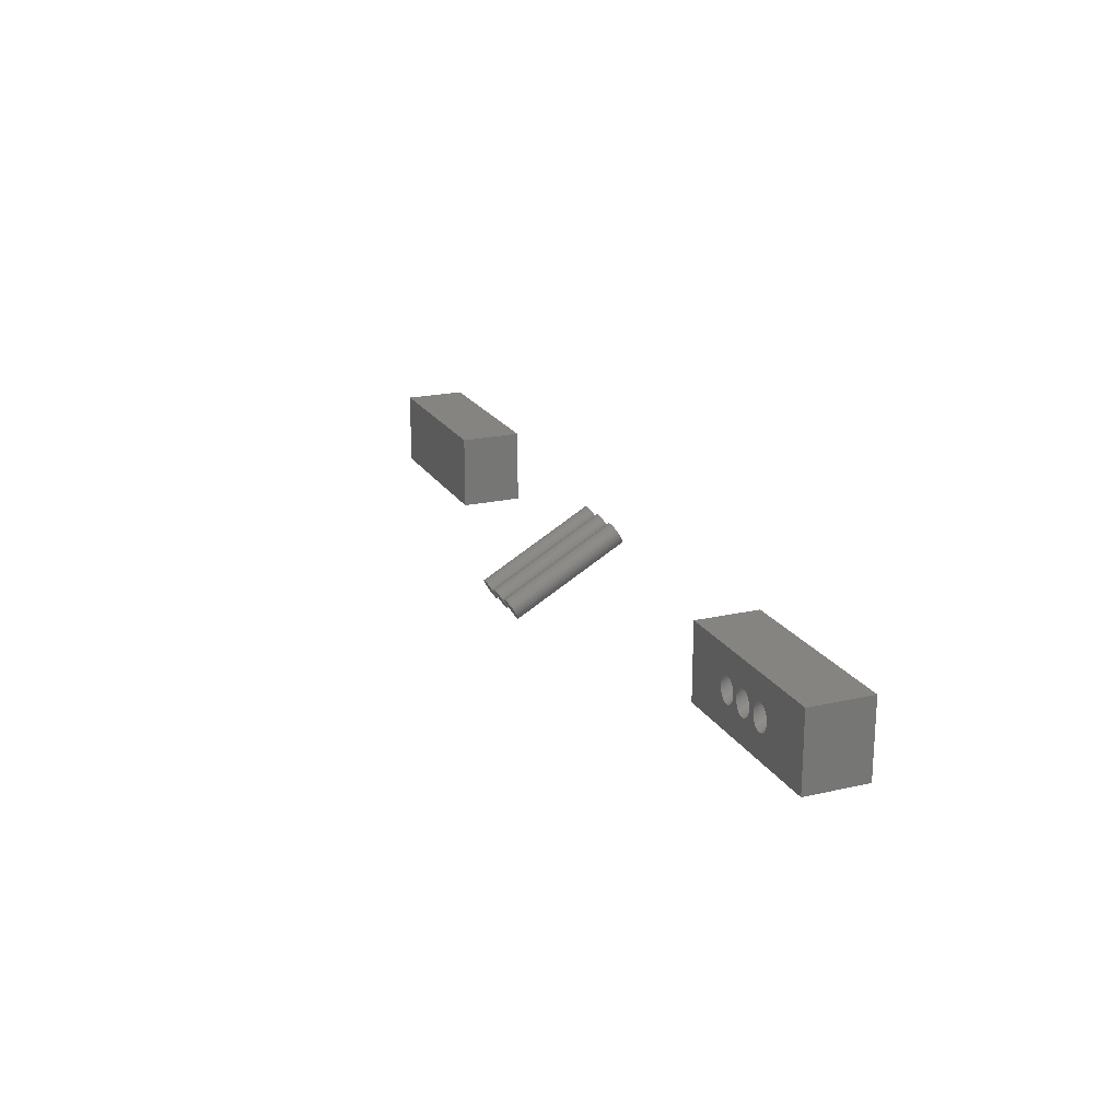
<metadata>
{"format":"stl","ext":"stl","renderer":"f3d","projection":"perspective","resolution":1024,"background":"white","views":[{"elev":20.4,"azim":67.4,"up":"+Y"}]}
</metadata>
<code>
# stl→obj: 436 verts, 852 faces
v 5.875 5 1.5
v 5.856 3.189 5
v 5.856 5.158 1.591
v 5.867 3.063 5
v 5.27 4.279 1.084
v 5.091 1.974 5
v 5.189 1.998 5
v 5.091 4.246 1.065
v 4.73 5.721 1.916
v 4.793 3.956 5
v 4.73 3.94 5
v 5.875 2.979 5
v 5.585 4.437 1.175
v 5.799 4.692 1.322
v 5.438 5.656 1.879
v 5.708 4.555 1.243
v 4.67 3.909 5
v 5.864 2.855 5
v 5.856 4.842 1.409
v 5.856 2.769 5
v 5.27 2.018 5
v 5.708 5.445 1.757
v 4.292 2.385 5
v 4.415 4.437 1.175
v 4.292 4.555 1.243
v 4.361 2.297 5
v 5.585 5.563 1.825
v 5.585 3.73 5
v 5.532 3.775 5
v 4.562 3.854 5
v 4.562 5.656 1.879
v 4.201 4.692 1.322
v 4.144 5.158 1.591
v 4.125 5 1.5
v 5.799 5.308 1.678
v 5.821 3.312 5
v 5.799 3.39 5
v 4.292 5.445 1.757
v 4.201 5.308 1.678
v 4.909 4.246 1.065
v 4.73 4.279 1.084
v 4.562 4.344 1.121
v 5.346 2.057 5
v 4.909 5.754 1.935
v 5.091 5.754 1.935
v 5.708 3.573 5
v 5.765 3.46 5
v 5.585 2.228 5
v 5.52 2.173 5
v 4.24 2.49 5
v 4.201 2.568 5
v 4.468 3.775 5
v 4.415 5.563 1.825
v 4.125 2.979 5
v 4.144 4.842 1.409
v 4.136 2.855 5
v 4.369 3.672 5
v 4.292 3.573 5
v 5.823 2.653 5
v 5.799 2.568 5
v 5.639 2.297 5
v 5.438 4.344 1.121
v 4.177 2.653 5
v 4.909 3.984 5
v 5.091 3.984 5
v 5.631 3.672 5
v 5.27 5.721 1.916
v 5.438 3.854 5
v 5.33 3.909 5
v 5.207 3.956 5
v 4.415 3.73 5
v 4.235 3.46 5
v 5.76 2.49 5
v 5.708 2.385 5
v 4.415 2.228 5
v 4.811 1.998 5
v 4.73 2.018 5
v 4.654 2.057 5
v 4.909 1.974 5
v 4.133 3.063 5
v 4.144 3.189 5
v 4.144 2.769 5
v 5.27 3.94 5
v 4.179 3.312 5
v 4.201 3.39 5
v 5.438 2.104 5
v 4.48 2.173 5
v 4.562 2.104 5
v 8.088 5 1.5
v 8.068 3.192 5
v 8.068 5.16 1.592
v 8.08 3.064 5
v 8.011 5.313 1.68
v 8.011 3.396 5
v 8.088 2.979 5
v 7.918 5.452 1.761
v 7.474 5.731 1.922
v 6.606 4.429 1.17
v 7.794 4.429 1.17
v 6.389 5.313 1.68
v 6.926 3.954 5
v 7.107 5.764 1.941
v 7.107 3.998 5
v 6.926 5.731 1.922
v 6.312 2.979 5
v 6.332 4.84 1.408
v 6.312 5 1.5
v 6.324 2.854 5
v 7.644 4.334 1.116
v 7.293 4.236 1.059
v 6.756 5.666 1.884
v 6.482 5.452 1.761
v 7.644 3.867 5
v 7.474 3.954 5
v 7.644 5.666 1.884
v 6.356 2.681 5
v 6.332 2.766 5
v 7.848 2.288 5
v 7.794 2.218 5
v 7.293 5.764 1.941
v 7.293 3.998 5
v 6.389 2.562 5
v 6.482 4.548 1.239
v 6.389 4.687 1.32
v 6.482 2.377 5
v 6.926 4.269 1.078
v 7.107 4.236 1.059
v 6.756 4.334 1.116
v 7.918 4.548 1.239
v 8.068 4.84 1.408
v 6.756 2.092 5
v 6.606 2.218 5
v 6.833 2.053 5
v 7.474 2.005 5
v 7.567 2.053 5
v 7.474 4.269 1.078
v 7.644 2.092 5
v 8.076 2.854 5
v 6.32 3.064 5
v 8.011 4.687 1.32
v 7.293 1.96 5
v 8.068 2.766 5
v 7.918 2.377 5
v 7.84 3.682 5
v 7.794 5.571 1.83
v 7.918 3.582 5
v 7.739 3.787 5
v 6.606 5.571 1.83
v 6.606 3.741 5
v 6.56 3.682 5
v 6.389 3.396 5
v 6.332 5.16 1.592
v 6.332 3.192 5
v 6.661 3.787 5
v 6.756 3.867 5
v 6.552 2.288 5
v 7.107 1.96 5
v 8.044 2.681 5
v 8.011 2.562 5
v 7.794 3.741 5
v 6.926 2.005 5
v 6.482 3.582 5
v 10.4 5 1.5
v 10.38 3.195 5
v 10.38 5.162 1.594
v 10.4 2.979 5
v 10.1 4.421 1.166
v 10.23 4.542 1.236
v 9.95 4.325 1.11
v 9.95 5.675 1.89
v 10.1 3.752 5
v 10.01 3.833 5
v 10.1 5.579 1.834
v 8.898 3.752 5
v 8.772 5.458 1.764
v 8.898 5.579 1.834
v 8.772 3.59 5
v 10.38 4.838 1.406
v 9.05 4.325 1.11
v 8.62 4.838 1.406
v 10.28 2.476 5
v 10.32 4.683 1.317
v 10.23 2.368 5
v 8.678 5.317 1.683
v 8.713 3.473 5
v 10.32 5.317 1.683
v 10.32 3.402 5
v 10.29 3.473 5
v 8.678 4.683 1.317
v 9.778 4.259 1.072
v 9.594 4.225 1.052
v 9.95 3.879 5
v 9.594 5.775 1.948
v 9.659 3.997 5
v 9.594 4.013 5
v 9.678 1.966 5
v 9.594 1.946 5
v 9.111 3.911 5
v 9.222 5.741 1.928
v 9.222 3.968 5
v 9.05 5.675 1.89
v 8.6 5 1.5
v 9.95 2.079 5
v 9.872 2.039 5
v 10.39 2.852 5
v 10.38 2.763 5
v 9.778 5.741 1.928
v 9.05 3.879 5
v 8.995 3.833 5
v 8.62 5.162 1.594
v 9.222 4.259 1.072
v 9.406 4.225 1.052
v 10.1 2.207 5
v 9.406 5.775 1.948
v 10.23 5.458 1.764
v 10.23 3.59 5
v 8.678 3.402 5
v 8.62 3.195 5
v 8.718 2.476 5
v 8.678 2.557 5
v 8.898 4.421 1.166
v 8.772 4.542 1.236
v 10.32 2.557 5
v 9.406 1.946 5
v 10.02 2.136 5
v 9.341 3.997 5
v 9.406 4.013 5
v 9.889 3.911 5
v 9.778 3.968 5
v 8.6 2.979 5
v 8.612 2.852 5
v 8.62 2.763 5
v 8.772 2.368 5
v 9.05 2.079 5
v 8.982 2.136 5
v 9.128 2.039 5
v 9.222 1.991 5
v 9.778 1.991 5
v 9.322 1.966 5
v 8.898 2.207 5
v -24.14 5.158 1.591
v -24.14 0.1575 10.25
v -24.12 5 1.5
v -24.73 4.279 1.084
v -24.91 -0.7536 9.725
v -24.91 4.246 1.065
v -25.27 5.721 1.916
v -25.27 0.7207 10.58
v -25.09 0.7536 10.6
v -24.12 0 10.16
v -24.41 4.437 1.175
v -24.56 5.656 1.879
v -24.2 4.692 1.322
v -24.29 4.555 1.243
v -25.44 0.6562 10.54
v -24.14 -0.1575 10.07
v -24.14 4.842 1.409
v -24.73 -0.7207 9.744
v -24.29 5.445 1.757
v -25.59 4.437 1.175
v -25.71 -0.4454 9.903
v -25.71 4.555 1.243
v -24.41 5.563 1.825
v -24.56 0.6562 10.54
v -24.41 0.5631 10.49
v -25.44 5.656 1.879
v -25.8 4.692 1.322
v -25.88 5 1.5
v -25.86 5.158 1.591
v -25.86 0.1575 10.25
v -25.88 0 10.16
v -25.8 -0.3082 9.982
v -25.59 0.5631 10.49
v -25.71 0.4454 10.42
v -24.2 5.308 1.678
v -24.2 0.3082 10.34
v -25.71 5.445 1.757
v -25.8 5.308 1.678
v -25.27 -0.7207 9.744
v -25.09 4.246 1.065
v -25.27 4.279 1.084
v -25.44 4.344 1.121
v -24.56 -0.6562 9.781
v -25.86 -0.1575 10.07
v -25.09 5.754 1.935
v -24.91 5.754 1.935
v -24.73 0.7207 10.58
v -24.91 0.7536 10.6
v -24.29 0.4454 10.42
v -24.41 -0.5631 9.835
v -24.2 -0.3082 9.982
v -25.59 -0.5631 9.835
v -25.59 5.563 1.825
v -25.86 4.842 1.409
v -24.29 -0.4454 9.903
v -24.56 4.344 1.121
v -24.73 5.721 1.916
v -25.09 -0.7536 9.725
v -25.44 -0.6562 9.781
v -25.8 0.3082 10.34
v -21.93 5.16 1.592
v -21.93 0.1598 10.25
v -21.91 5 1.5
v -21.99 5.313 1.68
v -21.99 0.3126 10.34
v -21.91 0 10.16
v -23.39 0.5712 10.49
v -23.52 0.4518 10.42
v -23.24 0.6656 10.54
v -22.53 5.731 1.922
v -22.08 5.452 1.761
v -23.39 4.429 1.17
v -22.21 4.429 1.17
v -23.61 5.313 1.68
v -22.89 5.764 1.941
v -23.07 0.731 10.58
v -22.89 0.7644 10.6
v -23.07 5.731 1.922
v -23.67 4.84 1.408
v -23.69 0 10.16
v -23.69 5 1.5
v -22.36 4.334 1.116
v -22.71 4.236 1.059
v -23.52 5.452 1.761
v -23.24 5.666 1.884
v -22.36 0.6656 10.54
v -22.71 0.7644 10.6
v -22.53 0.731 10.58
v -22.36 5.666 1.884
v -23.61 -0.3126 9.98
v -23.67 -0.1598 10.07
v -22.08 -0.4518 9.899
v -22.21 -0.5712 9.83
v -22.71 5.764 1.941
v -22.08 0.4518 10.42
v -23.52 4.548 1.239
v -23.61 4.687 1.32
v -23.52 -0.4518 9.899
v -23.07 4.269 1.078
v -23.24 4.334 1.116
v -22.89 4.236 1.059
v -22.08 4.548 1.239
v -21.93 4.84 1.408
v -23.24 -0.6656 9.776
v -23.39 -0.5712 9.83
v -23.07 -0.731 9.738
v -22.53 -0.731 9.738
v -22.53 4.269 1.078
v -22.36 -0.6656 9.776
v -22.21 0.5712 10.49
v -23.67 0.1598 10.25
v -21.99 4.687 1.32
v -22.71 -0.7644 9.719
v -21.93 -0.1598 10.07
v -22.21 5.571 1.83
v -23.39 5.571 1.83
v -23.67 5.16 1.592
v -23.61 0.3126 10.34
v -22.89 -0.7644 9.719
v -21.99 -0.3126 9.98
v -19.62 0.162 10.25
v -19.6 5 1.5
v -19.62 5.162 1.594
v -19.6 0 10.16
v -19.9 4.421 1.166
v -20.05 4.325 1.11
v -19.77 4.542 1.236
v -20.78 0.7413 10.59
v -19.9 0.5792 10.49
v -20.22 0.7413 10.59
v -21.1 0.5792 10.49
v -19.9 5.579 1.834
v -20.05 5.675 1.89
v -21.23 5.458 1.764
v -21.1 5.579 1.834
v -21.23 0.4581 10.42
v -19.68 -0.317 9.977
v -20.95 4.325 1.11
v -19.62 4.838 1.406
v -21.38 4.838 1.406
v -19.68 4.683 1.317
v -19.77 -0.4581 9.896
v -21.32 5.317 1.683
v -19.68 5.317 1.683
v -19.77 0.4581 10.42
v -19.68 0.317 10.34
v -21.32 4.683 1.317
v -20.22 4.259 1.072
v -20.41 4.225 1.052
v -20.05 0.675 10.55
v -20.41 5.775 1.948
v -20.41 0.7752 10.61
v -20.22 -0.7413 9.732
v -20.41 -0.7752 9.713
v -20.78 5.741 1.928
v -20.95 5.675 1.89
v -21.32 -0.317 9.977
v -21.38 0.162 10.25
v -21.4 5 1.5
v -20.05 -0.675 9.771
v -19.62 -0.162 10.07
v -20.59 -0.7752 9.713
v -20.22 5.741 1.928
v -20.95 0.675 10.55
v -21.4 0 10.16
v -21.38 -0.162 10.07
v -21.38 5.162 1.594
v -20.95 -0.675 9.771
v -20.78 -0.7413 9.732
v -20.78 4.259 1.072
v -20.59 4.225 1.052
v -19.9 -0.5792 9.826
v -20.59 5.775 1.948
v -19.77 5.458 1.764
v -21.32 0.317 10.34
v -21.23 -0.4581 9.896
v -21.1 4.421 1.166
v -21.23 4.542 1.236
v -20.59 0.7752 10.61
v -21.1 -0.5792 9.826
v 0 0 0
v 0 6 5
v 0 6 0
v 0 0 5
v 15 6 5
v 15 0 5
v 15 6 0
v 15 0 0
v -60 0 0
v -60 6 5
v -60 6 0
v -60 0 5
v -45 0 5
v -45 6 5
v -45 6 0
v -45 0 0
f 1 2 3
f 2 1 4
f 5 6 7
f 6 5 8
f 9 10 11
f 1 12 4
f 13 14 15
f 16 14 13
f 9 11 17
f 18 19 20
f 14 3 15
f 21 5 7
f 3 22 15
f 23 24 25
f 24 23 26
f 27 28 29
f 30 9 17
f 9 30 31
f 32 33 34
f 35 36 37
f 3 35 22
f 3 36 35
f 36 3 2
f 38 39 33
f 5 40 8
f 40 5 41
f 1 3 14
f 42 41 24
f 43 5 21
f 15 41 5
f 41 15 31
f 44 15 45
f 15 44 31
f 44 9 31
f 22 27 15
f 35 46 22
f 46 35 47
f 48 13 49
f 19 1 14
f 13 15 5
f 50 32 51
f 52 31 30
f 31 52 53
f 54 55 34
f 55 54 56
f 35 37 47
f 57 38 53
f 38 57 58
f 31 53 38
f 19 12 1
f 12 19 18
f 14 20 19
f 20 14 59
f 59 14 60
f 61 13 48
f 41 31 24
f 62 13 5
f 32 31 33
f 24 31 32
f 51 32 63
f 55 32 34
f 10 44 64
f 44 10 9
f 44 65 64
f 65 44 45
f 22 66 27
f 66 22 46
f 27 66 28
f 67 68 69
f 68 67 15
f 45 70 65
f 70 45 67
f 53 52 71
f 53 71 57
f 31 38 33
f 58 39 38
f 39 58 72
f 16 73 14
f 73 16 74
f 13 74 16
f 74 13 61
f 75 24 26
f 76 41 77
f 77 41 78
f 79 41 76
f 41 79 40
f 8 79 6
f 79 8 40
f 50 25 32
f 25 50 23
f 25 24 32
f 34 80 54
f 81 34 33
f 34 81 80
f 82 55 56
f 82 32 55
f 32 82 63
f 15 29 68
f 29 15 27
f 67 83 70
f 67 69 83
f 15 67 45
f 84 33 39
f 33 84 81
f 39 72 85
f 60 14 73
f 62 43 86
f 43 62 5
f 13 86 49
f 86 13 62
f 87 24 75
f 39 85 84
f 78 42 88
f 42 78 41
f 88 24 87
f 24 88 42
f 89 90 91
f 90 89 92
f 89 91 93
f 91 94 93
f 94 91 90
f 89 95 92
f 93 96 97
f 93 98 99
f 98 93 100
f 101 102 103
f 102 101 104
f 105 106 107
f 106 105 108
f 109 99 110
f 104 111 112
f 97 113 114
f 113 97 115
f 116 106 117
f 98 100 106
f 118 99 119
f 102 97 120
f 97 102 104
f 102 121 103
f 121 102 120
f 122 123 124
f 123 122 125
f 106 100 107
f 126 127 128
f 129 130 99
f 131 98 132
f 98 131 128
f 124 123 106
f 133 128 131
f 109 134 135
f 134 109 136
f 130 93 99
f 99 137 119
f 137 99 109
f 137 109 135
f 136 109 110
f 130 89 93
f 130 95 89
f 95 130 138
f 96 115 97
f 120 114 121
f 114 120 97
f 107 139 105
f 104 112 100
f 128 127 98
f 99 127 110
f 127 99 98
f 116 124 106
f 124 116 122
f 140 130 129
f 136 141 134
f 141 136 110
f 138 130 142
f 99 143 129
f 143 99 118
f 96 144 145
f 144 96 146
f 93 146 96
f 146 93 94
f 96 145 115
f 115 147 113
f 147 115 145
f 104 93 97
f 93 104 100
f 148 149 150
f 151 152 100
f 152 151 153
f 154 111 155
f 111 154 148
f 155 104 101
f 104 155 111
f 132 98 156
f 110 157 141
f 157 110 127
f 140 158 130
f 158 140 159
f 129 159 140
f 159 129 143
f 145 144 160
f 145 160 147
f 153 107 152
f 107 153 139
f 111 148 112
f 148 154 149
f 100 152 107
f 117 106 108
f 123 98 106
f 125 98 123
f 98 125 156
f 161 128 133
f 128 161 126
f 157 126 161
f 126 157 127
f 142 130 158
f 150 112 148
f 112 150 162
f 162 100 112
f 100 162 151
f 163 164 165
f 164 163 166
f 167 168 169
f 170 171 172
f 171 170 173
f 174 175 176
f 175 174 177
f 178 179 169
f 179 178 180
f 168 181 182
f 181 168 183
f 177 184 175
f 184 177 185
f 186 187 188
f 189 179 180
f 190 169 191
f 170 172 192
f 193 194 195
f 196 191 197
f 165 187 186
f 187 165 164
f 198 199 200
f 199 198 201
f 199 175 180
f 180 184 202
f 203 169 204
f 205 178 206
f 173 170 207
f 199 178 207
f 178 199 180
f 199 201 176
f 175 184 180
f 201 208 209
f 199 176 175
f 184 210 202
f 211 212 179
f 167 183 168
f 183 167 213
f 214 207 193
f 207 214 199
f 215 173 207
f 215 171 173
f 171 215 216
f 178 166 163
f 166 178 205
f 174 201 209
f 201 174 176
f 217 210 184
f 210 217 218
f 184 185 217
f 219 189 220
f 221 179 222
f 182 206 178
f 206 182 223
f 191 224 197
f 224 191 212
f 169 212 191
f 212 169 179
f 225 169 203
f 200 214 226
f 214 200 199
f 214 227 226
f 207 228 229
f 228 207 170
f 201 198 208
f 178 186 215
f 186 216 215
f 216 186 188
f 178 215 207
f 193 229 194
f 229 193 207
f 230 180 202
f 180 230 231
f 218 202 210
f 202 218 230
f 232 180 231
f 232 189 180
f 189 232 220
f 222 179 189
f 219 222 189
f 222 219 233
f 234 179 235
f 236 179 234
f 237 179 236
f 179 237 211
f 190 196 238
f 196 190 191
f 169 238 204
f 238 169 190
f 223 182 181
f 224 212 239
f 239 211 237
f 211 239 212
f 167 225 213
f 225 167 169
f 214 195 227
f 195 214 193
f 170 192 228
f 163 165 186
f 178 163 186
f 233 221 222
f 221 233 240
f 235 221 240
f 221 235 179
f 168 182 169
f 182 178 169
f 241 242 243
f 244 245 246
f 247 248 249
f 243 242 250
f 251 252 253
f 254 251 253
f 247 255 248
f 250 256 257
f 253 252 241
f 258 245 244
f 241 252 259
f 260 261 262
f 248 255 249
f 263 264 265
f 266 255 247
f 267 268 269
f 270 271 272
f 273 274 255
f 275 276 242
f 241 259 275
f 241 275 242
f 277 269 278
f 242 279 258
f 279 242 270
f 280 244 246
f 244 280 281
f 243 253 241
f 282 260 281
f 283 258 244
f 272 271 284
f 281 252 244
f 252 281 266
f 252 285 286
f 285 252 266
f 285 266 247
f 287 288 264
f 255 274 249
f 259 252 263
f 259 289 275
f 290 283 251
f 289 288 242
f 257 253 243
f 242 291 250
f 279 270 292
f 290 258 283
f 251 244 252
f 261 272 267
f 292 270 272
f 266 293 255
f 294 271 268
f 275 289 276
f 276 289 242
f 277 274 293
f 266 277 293
f 250 257 243
f 256 253 257
f 256 291 253
f 295 290 251
f 281 260 266
f 242 258 290
f 296 244 251
f 267 269 266
f 260 267 266
f 272 284 267
f 294 268 267
f 285 247 249
f 286 249 288
f 249 286 285
f 259 263 289
f 263 265 289
f 252 297 264
f 286 288 297
f 293 273 255
f 293 274 273
f 266 269 277
f 277 278 274
f 250 291 256
f 242 290 291
f 253 295 254
f 295 251 254
f 258 298 245
f 298 258 279
f 292 272 261
f 292 261 260
f 298 279 281
f 279 299 281
f 298 281 280
f 280 245 298
f 245 280 246
f 261 267 262
f 262 267 260
f 249 242 288
f 242 249 270
f 274 270 249
f 268 271 270
f 269 268 270
f 284 271 294
f 267 284 294
f 252 264 263
f 297 288 287
f 297 287 264
f 252 286 297
f 269 270 278
f 278 300 274
f 291 290 295
f 291 295 253
f 283 244 296
f 251 283 296
f 279 292 299
f 299 292 260
f 264 288 289
f 265 264 289
f 278 270 300
f 300 270 274
f 281 299 282
f 299 260 282
f 301 302 303
f 303 304 301
f 305 301 304
f 301 305 302
f 303 302 306
f 307 308 309
f 304 310 311
f 312 304 313
f 304 312 314
f 315 316 317
f 316 315 318
f 319 320 321
f 322 323 313
f 318 324 325
f 326 327 302
f 326 310 328
f 310 326 329
f 330 331 319
f 312 319 314
f 332 333 313
f 310 315 334
f 315 310 318
f 335 326 302
f 334 317 327
f 317 334 315
f 336 330 337
f 330 336 338
f 319 321 314
f 339 340 341
f 342 313 343
f 312 344 345
f 344 312 340
f 337 319 336
f 346 344 340
f 322 347 348
f 343 313 304
f 349 313 333
f 313 349 322
f 349 347 322
f 348 323 322
f 343 304 303
f 306 343 303
f 350 326 335
f 311 310 329
f 305 335 302
f 328 327 326
f 328 334 327
f 334 328 310
f 321 320 351
f 351 320 331
f 316 309 317
f 318 314 324
f 317 302 327
f 302 317 351
f 344 351 345
f 345 331 330
f 340 312 341
f 341 313 323
f 313 341 312
f 330 319 337
f 302 349 333
f 352 342 343
f 353 348 347
f 348 353 323
f 306 354 343
f 302 354 306
f 332 313 342
f 311 355 335
f 335 304 311
f 304 335 305
f 311 329 355
f 329 326 355
f 302 344 349
f 344 302 351
f 304 318 310
f 318 304 314
f 356 308 307
f 357 358 314
f 358 357 351
f 325 356 309
f 318 309 316
f 309 318 325
f 345 338 312
f 345 330 338
f 341 353 359
f 353 341 323
f 349 346 347
f 346 349 344
f 347 359 353
f 359 347 346
f 360 333 332
f 302 333 354
f 343 360 352
f 360 342 352
f 342 360 332
f 355 350 335
f 355 326 350
f 357 321 351
f 325 324 356
f 356 307 309
f 358 351 308
f 314 321 357
f 331 320 319
f 351 331 345
f 336 319 312
f 312 338 336
f 346 340 339
f 339 359 346
f 359 339 341
f 354 360 343
f 354 333 360
f 309 351 317
f 308 351 309
f 324 308 356
f 314 308 324
f 308 314 358
f 361 362 363
f 362 361 364
f 365 366 367
f 368 369 370
f 369 368 371
f 372 373 369
f 374 371 375
f 371 374 376
f 361 377 364
f 378 379 366
f 379 378 380
f 381 382 367
f 374 383 376
f 384 385 386
f 387 380 378
f 388 389 366
f 373 390 369
f 391 392 370
f 393 394 389
f 386 363 384
f 363 386 361
f 395 396 368
f 395 380 374
f 361 397 377
f 397 361 398
f 380 399 383
f 400 393 366
f 364 401 379
f 377 402 394
f 402 377 397
f 372 403 373
f 385 369 361
f 379 395 403
f 395 379 380
f 395 375 396
f 374 380 383
f 396 371 404
f 395 374 375
f 397 405 406
f 383 399 407
f 402 397 408
f 402 408 409
f 410 378 411
f 382 365 367
f 365 382 412
f 377 412 382
f 403 413 391
f 413 403 395
f 376 398 371
f 371 361 369
f 361 371 398
f 386 385 361
f 414 403 372
f 369 414 372
f 414 369 385
f 364 379 362
f 375 371 396
f 407 415 383
f 415 407 398
f 383 415 376
f 398 405 397
f 416 397 387
f 417 418 378
f 401 381 379
f 381 401 377
f 364 377 401
f 411 394 402
f 394 411 389
f 411 366 389
f 366 411 378
f 400 394 393
f 377 400 412
f 412 400 366
f 395 368 413
f 413 368 419
f 403 370 373
f 404 371 368
f 396 404 368
f 379 414 384
f 414 385 384
f 379 403 414
f 403 391 370
f 380 405 399
f 399 398 407
f 398 399 405
f 415 398 376
f 406 405 380
f 387 406 380
f 406 387 397
f 418 387 378
f 416 387 418
f 408 420 378
f 408 397 420
f 409 408 378
f 409 378 410
f 393 389 388
f 366 393 388
f 377 382 381
f 402 409 411
f 411 409 410
f 412 366 365
f 419 370 392
f 370 419 368
f 391 419 392
f 419 391 413
f 390 370 369
f 373 370 390
f 362 384 363
f 379 384 362
f 417 416 418
f 416 417 420
f 420 397 416
f 378 420 417
f 377 394 400
f 367 366 381
f 381 366 379
f 421 422 423
f 422 421 424
f 425 166 426
f 425 164 166
f 425 187 164
f 425 188 187
f 425 216 188
f 425 171 216
f 425 172 171
f 425 192 172
f 425 228 192
f 425 229 228
f 425 194 229
f 425 195 194
f 425 227 195
f 121 227 425
f 227 121 226
f 92 230 218
f 94 218 217
f 94 217 185
f 146 185 177
f 144 177 174
f 230 92 95
f 218 90 92
f 147 174 209
f 113 209 208
f 218 94 90
f 113 208 198
f 114 198 200
f 185 146 94
f 226 121 200
f 177 144 146
f 174 160 144
f 174 147 160
f 209 113 147
f 198 114 113
f 200 121 114
f 422 121 425
f 121 422 103
f 139 12 105
f 4 139 153
f 36 153 151
f 47 151 162
f 66 162 150
f 28 150 149
f 139 4 12
f 153 2 4
f 29 149 154
f 68 154 155
f 153 36 2
f 151 37 36
f 69 155 101
f 151 47 37
f 162 46 47
f 162 66 46
f 65 103 422
f 150 28 66
f 149 29 28
f 154 68 29
f 155 69 68
f 101 83 69
f 101 70 83
f 101 65 70
f 103 65 101
f 422 57 71
f 422 84 85
f 422 80 81
f 80 422 54
f 84 422 81
f 72 422 85
f 58 422 72
f 57 422 58
f 52 422 71
f 30 422 52
f 17 422 30
f 11 422 17
f 10 422 11
f 64 422 10
f 65 422 64
f 205 426 166
f 206 426 205
f 223 426 206
f 181 426 223
f 183 426 181
f 213 426 183
f 225 426 213
f 203 426 225
f 204 426 203
f 238 426 204
f 196 426 238
f 197 426 196
f 224 426 197
f 141 224 239
f 141 239 237
f 135 236 234
f 95 231 230
f 138 231 95
f 231 138 232
f 142 232 138
f 158 232 142
f 232 158 220
f 159 220 158
f 220 159 219
f 143 219 159
f 219 143 233
f 118 233 143
f 233 118 240
f 119 240 118
f 240 119 235
f 137 235 119
f 235 137 234
f 135 234 137
f 134 236 135
f 236 134 237
f 141 237 134
f 224 141 426
f 424 141 157
f 6 157 161
f 43 133 131
f 12 108 105
f 18 108 12
f 20 108 18
f 108 20 117
f 117 20 116
f 59 116 20
f 116 59 122
f 60 122 59
f 73 122 60
f 122 73 125
f 74 125 73
f 61 125 74
f 125 61 156
f 48 156 61
f 156 48 132
f 49 132 48
f 132 49 131
f 86 131 49
f 43 131 86
f 21 133 43
f 133 21 161
f 7 161 21
f 6 161 7
f 157 6 424
f 424 6 79
f 424 54 422
f 54 424 56
f 56 424 82
f 82 424 63
f 63 424 51
f 51 424 50
f 50 424 23
f 23 424 26
f 141 424 426
f 76 424 79
f 77 424 76
f 78 424 77
f 88 424 78
f 87 424 88
f 75 424 87
f 26 424 75
f 426 427 425
f 427 426 428
f 427 422 425
f 422 427 423
f 421 427 428
f 427 421 423
f 421 426 424
f 426 421 428
f 429 430 431
f 430 429 432
f 430 433 434
f 433 430 432
f 433 435 434
f 435 433 436
f 429 435 436
f 435 429 431
f 429 433 432
f 433 429 436
f 435 430 434
f 430 435 431

</code>
